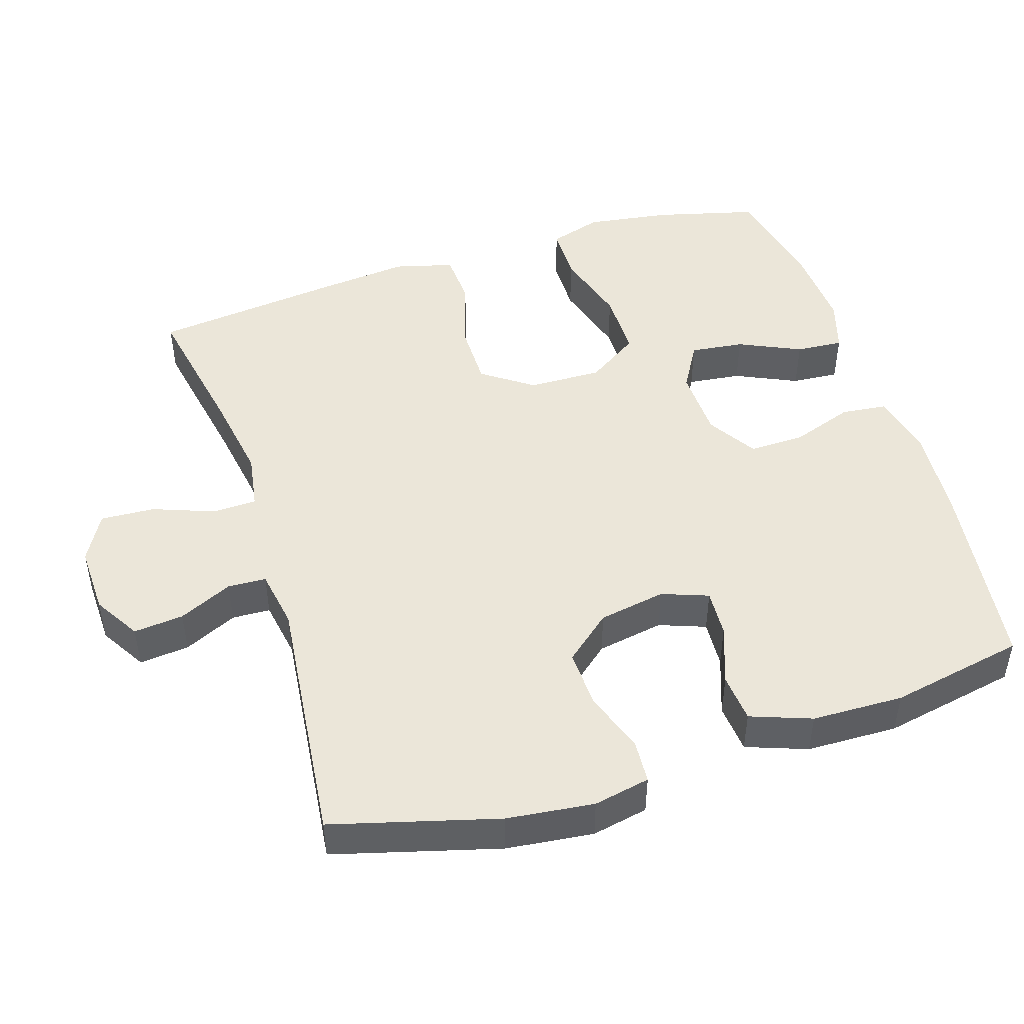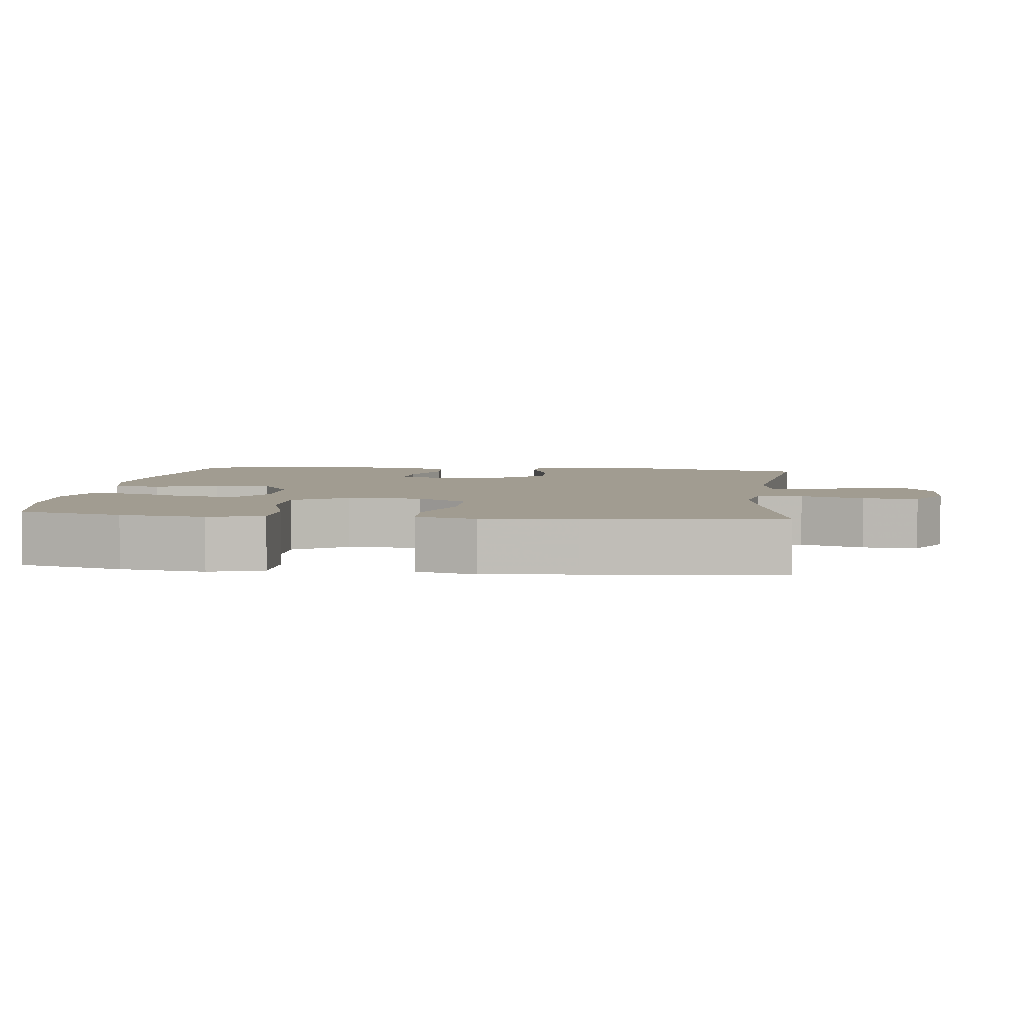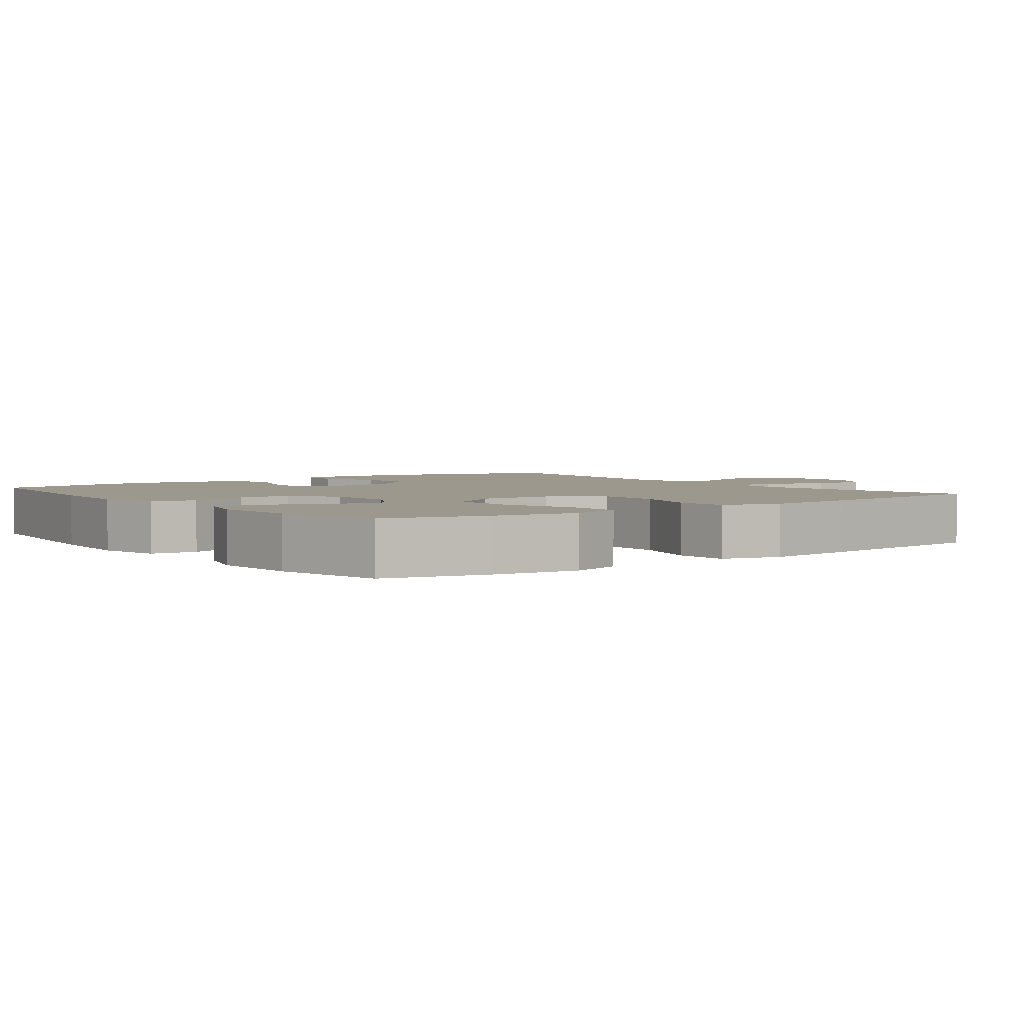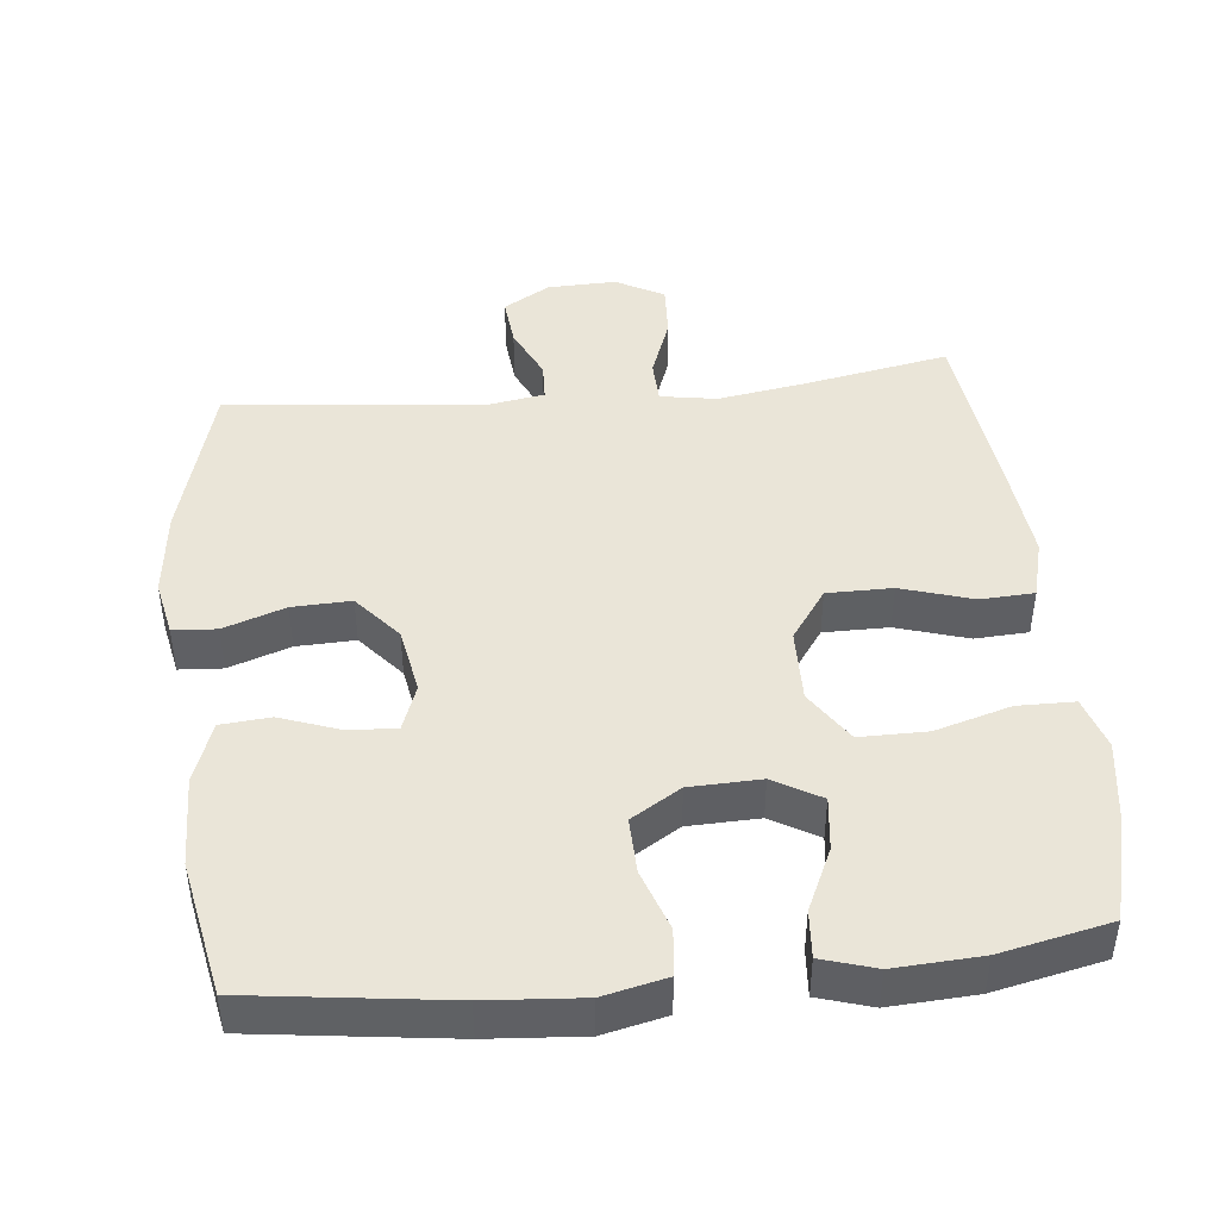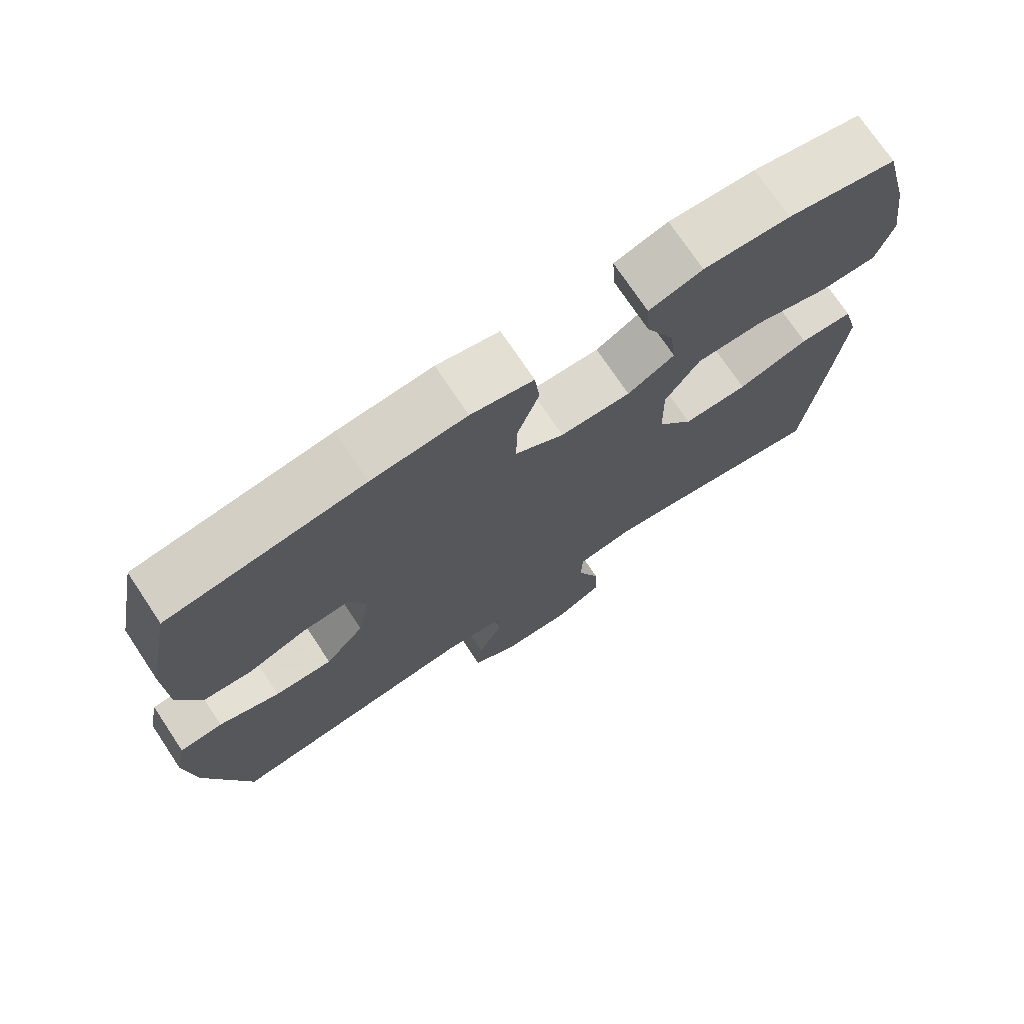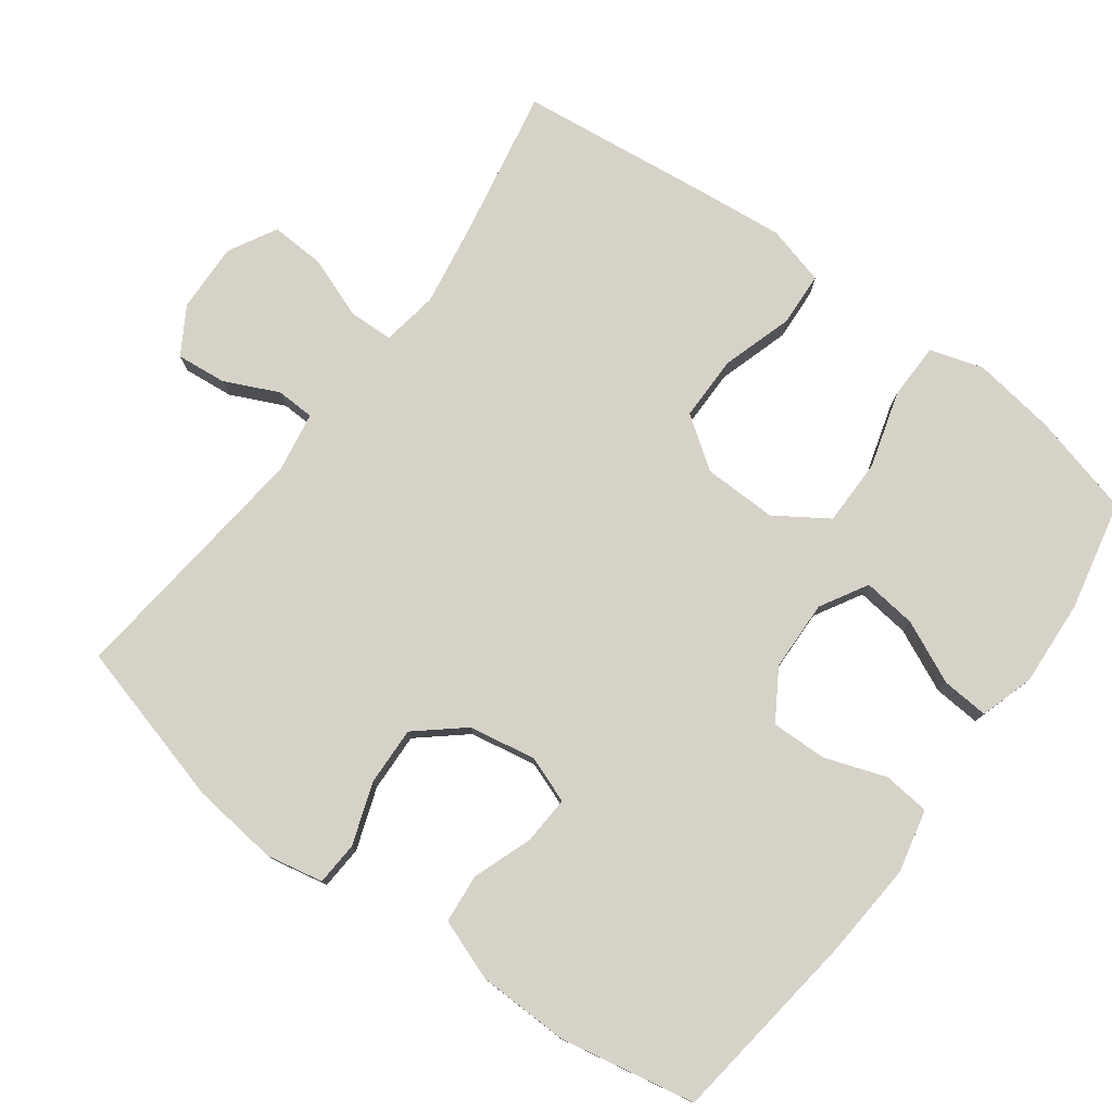
<metadata>
{"format":"obj","ext":"obj","renderer":"f3d","projection":"perspective","resolution":1024,"background":"white","views":[{"elev":47.3,"azim":-107.6,"up":"+Y"},{"elev":4.5,"azim":96.8,"up":"+Y"},{"elev":3.2,"azim":53.0,"up":"+Y"},{"elev":44.5,"azim":-5.9,"up":"+Y"},{"elev":73.6,"azim":-33.7,"up":"+Z"},{"elev":78.2,"azim":-53.6,"up":"+Y"}]}
</metadata>
<code>
v 0.5 0.07 0.5
v 0.537 0.07 0.357
v 0.554 0.07 0.24
v 0.531 0.07 0.166
v 0.452 0.07 0.165
v 0.346 0.07 0.196
v 0.252 0.07 0.196
v 0.204 0.07 0.123
v 0.206 0.07 0.02
v 0.256 0.07 -0.051
v 0.347 0.07 -0.051
v 0.447 0.07 -0.02
v 0.522 0.07 -0.024
v 0.544 0.07 -0.107
v 0.531 0.07 -0.234
v 0.5 0.07 -0.5
v 0.298 0.07 -0.462
v 0.174 0.07 -0.442
v 0.095 0.07 -0.455
v 0.093 0.07 -0.517
v 0.125 0.07 -0.603
v 0.129 0.07 -0.679
v 0.062 0.07 -0.716
v -0.035 0.07 -0.713
v -0.1 0.07 -0.674
v -0.093 0.07 -0.604
v -0.058 0.07 -0.529
v -0.06 0.07 -0.475
v -0.144 0.07 -0.461
v -0.5 0.07 -0.5
v -0.563 0.07 -0.27
v -0.577 0.07 -0.148
v -0.561 0.07 -0.069
v -0.5 0.07 -0.065
v -0.414 0.07 -0.095
v -0.332 0.07 -0.098
v -0.277 0.07 -0.033
v -0.26 0.07 0.061
v -0.284 0.07 0.126
v -0.351 0.07 0.122
v -0.434 0.07 0.092
v -0.503 0.07 0.098
v -0.534 0.07 0.183
v -0.537 0.07 0.311
v -0.5 0.07 0.5
v -0.225 0.07 0.536
v -0.092 0.07 0.546
v -0.004 0.07 0.526
v 0.003 0.07 0.461
v -0.027 0.07 0.375
v -0.029 0.07 0.297
v 0.04 0.07 0.254
v 0.139 0.07 0.251
v 0.205 0.07 0.289
v 0.196 0.07 0.364
v 0.156 0.07 0.451
v 0.151 0.07 0.517
v 0.226 0.07 0.54
v 0.347 0.07 0.533
v 0.5 0 0.5
v 0.537 0 0.357
v 0.554 0 0.24
v 0.531 0 0.166
v 0.452 0 0.165
v 0.346 0 0.196
v 0.252 0 0.196
v 0.204 0 0.123
v 0.206 0 0.02
v 0.256 0 -0.051
v 0.347 0 -0.051
v 0.447 0 -0.02
v 0.522 0 -0.024
v 0.544 0 -0.107
v 0.531 0 -0.234
v 0.5 0 -0.5
v 0.298 0 -0.462
v 0.174 0 -0.442
v 0.095 0 -0.455
v 0.093 0 -0.517
v 0.125 0 -0.603
v 0.129 0 -0.679
v 0.062 0 -0.716
v -0.035 0 -0.713
v -0.1 0 -0.674
v -0.093 0 -0.604
v -0.058 0 -0.529
v -0.06 0 -0.475
v -0.144 0 -0.461
v -0.5 0 -0.5
v -0.563 0 -0.27
v -0.577 0 -0.148
v -0.561 0 -0.069
v -0.5 0 -0.065
v -0.414 0 -0.095
v -0.332 0 -0.098
v -0.277 0 -0.033
v -0.26 0 0.061
v -0.284 0 0.126
v -0.351 0 0.122
v -0.434 0 0.092
v -0.503 0 0.098
v -0.534 0 0.183
v -0.537 0 0.311
v -0.5 0 0.5
v -0.225 0 0.536
v -0.092 0 0.546
v -0.004 0 0.526
v 0.003 0 0.461
v -0.027 0 0.375
v -0.029 0 0.297
v 0.04 0 0.254
v 0.139 0 0.251
v 0.205 0 0.289
v 0.196 0 0.364
v 0.156 0 0.451
v 0.151 0 0.517
v 0.226 0 0.54
v 0.347 0 0.533
f 4 5 6
f 3 4 6
f 2 3 6
f 1 2 6
f 59 1 6
f 58 59 6
f 57 58 6
f 56 57 6
f 55 56 6
f 54 55 6 7
f 53 54 7 8
f 52 53 8 9
f 51 52 9 10
f 48 49 50
f 47 48 50
f 46 47 50
f 45 46 50
f 44 45 50
f 43 44 50
f 42 43 50
f 41 42 50
f 40 41 50
f 39 40 50 51
f 38 39 51 10
f 33 34 35
f 32 33 35
f 31 32 35
f 30 31 35
f 29 30 35
f 28 29 35 36
f 25 26 27
f 24 25 27
f 23 24 27
f 22 23 27
f 21 22 27
f 20 21 27
f 19 20 27 28
f 28 36 37
f 19 28 37
f 18 19 37
f 15 16 17
f 14 15 17
f 13 14 17
f 12 13 17
f 11 12 17
f 10 11 17 18
f 10 18 37 38
f 65 64 63
f 65 63 62
f 65 62 61
f 65 61 60
f 65 60 118
f 65 118 117
f 65 117 116
f 65 116 115
f 65 115 114
f 66 65 114 113
f 67 66 113 112
f 68 67 112 111
f 69 68 111 110
f 109 108 107
f 109 107 106
f 109 106 105
f 109 105 104
f 109 104 103
f 109 103 102
f 109 102 101
f 109 101 100
f 109 100 99
f 110 109 99 98
f 69 110 98 97
f 94 93 92
f 94 92 91
f 94 91 90
f 94 90 89
f 94 89 88
f 95 94 88 87
f 86 85 84
f 86 84 83
f 86 83 82
f 86 82 81
f 86 81 80
f 86 80 79
f 87 86 79 78
f 96 95 87
f 96 87 78
f 96 78 77
f 76 75 74
f 76 74 73
f 76 73 72
f 76 72 71
f 76 71 70
f 77 76 70 69
f 97 96 77 69
f 1 60 61 2
f 2 61 62 3
f 3 62 63 4
f 4 63 64 5
f 5 64 65 6
f 6 65 66 7
f 7 66 67 8
f 8 67 68 9
f 9 68 69 10
f 10 69 70 11
f 11 70 71 12
f 12 71 72 13
f 13 72 73 14
f 14 73 74 15
f 15 74 75 16
f 16 75 76 17
f 17 76 77 18
f 18 77 78 19
f 19 78 79 20
f 20 79 80 21
f 21 80 81 22
f 22 81 82 23
f 23 82 83 24
f 24 83 84 25
f 25 84 85 26
f 26 85 86 27
f 27 86 87 28
f 28 87 88 29
f 29 88 89 30
f 30 89 90 31
f 31 90 91 32
f 32 91 92 33
f 33 92 93 34
f 34 93 94 35
f 35 94 95 36
f 36 95 96 37
f 37 96 97 38
f 38 97 98 39
f 39 98 99 40
f 40 99 100 41
f 41 100 101 42
f 42 101 102 43
f 43 102 103 44
f 44 103 104 45
f 45 104 105 46
f 46 105 106 47
f 47 106 107 48
f 48 107 108 49
f 49 108 109 50
f 50 109 110 51
f 51 110 111 52
f 52 111 112 53
f 53 112 113 54
f 54 113 114 55
f 55 114 115 56
f 56 115 116 57
f 57 116 117 58
f 58 117 118 59
f 59 118 60 1

</code>
